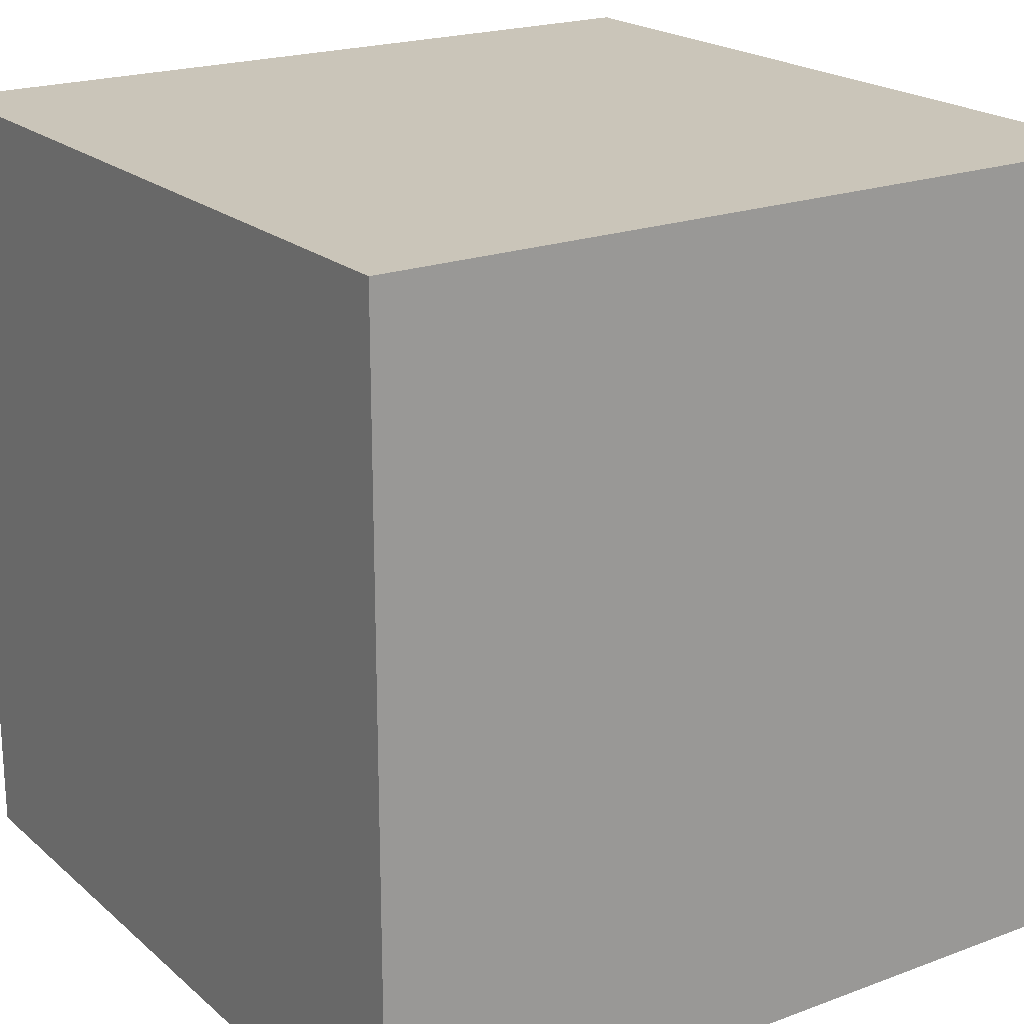
<metadata>
{"format":"obj","ext":"obj","renderer":"f3d","projection":"perspective","resolution":1024,"background":"white","views":[{"elev":20.6,"azim":-123.9,"up":"+Z"}]}
</metadata>
<code>
o Cube
v 0.3186 -0.3186 -0.3186
v 0.3186 -0.3186 0.3186
v -0.3186 -0.3186 0.3186
v -0.3186 -0.3186 -0.3186
v 0.3186 0.3186 -0.3186
v 0.3186 0.3186 0.3186
v -0.3186 0.3186 0.3186
v -0.3186 0.3186 -0.3186
v 0.3186 -0.3186 0
v 0 -0.3186 -0.3186
v 0.3186 0 -0.3186
v -0 -0.3186 0.3186
v 0.3186 0 0.3186
v -0.3186 -0.3186 -0
v -0.3186 0 0.3186
v -0.3186 0 -0.3186
v 0.3186 0.3186 0
v 0 0.3186 -0.3186
v -0 0.3186 0.3186
v -0.3186 0.3186 -0
v 0 0 -0.3186
v -0.3186 0 -0
v -0 0 0.3186
v 0.3186 0 0
v -0 0.3186 0
v 0 -0.3186 -0
v 0.3186 -0.3186 0.1593
v -0.1593 -0.3186 -0.3186
v 0.3186 0.1593 -0.3186
v -0.1593 -0.3186 0.3186
v 0.3186 0.1593 0.3186
v -0.3186 -0.3186 -0.1593
v -0.3186 0.1593 0.3186
v -0.3186 0.1593 -0.3186
v 0.3186 0.3186 0.1593
v -0.1593 0.3186 -0.3186
v -0.1593 0.3186 0.3186
v -0.3186 0.3186 -0.1593
v 0.3186 -0.3186 -0.1593
v 0.1593 -0.3186 -0.3186
v 0.3186 -0.1593 -0.3186
v 0.1593 -0.3186 0.3186
v 0.3186 -0.1593 0.3186
v -0.3186 -0.3186 0.1593
v -0.3186 -0.1593 0.3186
v -0.3186 -0.1593 -0.3186
v 0.3186 0.3186 -0.1593
v 0.1593 0.3186 -0.3186
v 0.1593 0.3186 0.3186
v -0.3186 0.3186 0.1593
v -0.1593 0 -0.3186
v 0.1593 0 -0.3186
v 0 0.1593 -0.3186
v 0 -0.1593 -0.3186
v -0.3186 0 -0.1593
v -0.3186 0 0.1593
v -0.3186 -0.1593 -0
v -0.3186 0.1593 -0
v -0.1593 0 0.3186
v 0.1593 0 0.3186
v -0 -0.1593 0.3186
v -0 0.1593 0.3186
v 0.3186 0 0.1593
v 0.3186 0 -0.1593
v 0.3186 -0.1593 0
v 0.3186 0.1593 0
v -0 0.3186 0.1593
v -0 0.3186 -0.1593
v 0.1593 0.3186 0
v -0.1593 0.3186 0
v -0.1593 -0.3186 -0
v 0.1593 -0.3186 0
v 0 -0.3186 -0.1593
v -0 -0.3186 0.1593
v 0.1593 -0.3186 0.1593
v 0.1593 -0.3186 -0.1593
v -0.1593 -0.3186 -0.1593
v -0.1593 0.3186 -0.1593
v 0.1593 0.3186 -0.1593
v 0.1593 0.3186 0.1593
v 0.3186 0.1593 -0.1593
v 0.3186 -0.1593 -0.1593
v 0.3186 -0.1593 0.1593
v 0.1593 0.1593 0.3186
v 0.1593 -0.1593 0.3186
v -0.1593 -0.1593 0.3186
v -0.3186 0.1593 0.1593
v -0.3186 -0.1593 0.1593
v -0.3186 -0.1593 -0.1593
v 0.1593 -0.1593 -0.3186
v 0.1593 0.1593 -0.3186
v -0.1593 0.1593 -0.3186
v -0.1593 -0.1593 -0.3186
v -0.3186 0.1593 -0.1593
v -0.1593 0.1593 0.3186
v 0.3186 0.1593 0.1593
v -0.1593 0.3186 0.1593
v -0.1593 -0.3186 0.1593
v 0.3186 -0.3186 0.2389
v -0.2389 -0.3186 -0.3186
v 0.3186 0.2389 -0.3186
v -0.2389 -0.3186 0.3186
v 0.3186 0.2389 0.3186
v -0.3186 -0.3186 -0.2389
v -0.3186 0.2389 0.3186
v -0.3186 0.2389 -0.3186
v 0.3186 0.3186 0.2389
v -0.2389 0.3186 -0.3186
v -0.2389 0.3186 0.3186
v -0.3186 0.3186 -0.2389
v 0.3186 -0.3186 -0.07964
v 0.07964 -0.3186 -0.3186
v 0.3186 -0.07964 -0.3186
v 0.07964 -0.3186 0.3186
v 0.3186 -0.07964 0.3186
v -0.3186 -0.3186 0.07964
v -0.3186 -0.07964 0.3186
v -0.3186 -0.07964 -0.3186
v 0.3186 0.3186 -0.07964
v 0.07964 0.3186 -0.3186
v 0.07964 0.3186 0.3186
v -0.3186 0.3186 0.07964
v -0.2389 0 -0.3186
v 0.07964 0 -0.3186
v 0 0.2389 -0.3186
v 0 -0.07964 -0.3186
v -0.3186 0 -0.2389
v -0.3186 0 0.07964
v -0.3186 -0.2389 -0
v -0.3186 0.07964 -0
v -0.2389 0 0.3186
v 0.07964 0 0.3186
v -0 -0.2389 0.3186
v -0 0.07964 0.3186
v 0.3186 0 0.2389
v 0.3186 0 -0.07964
v 0.3186 -0.2389 0
v 0.3186 0.07964 0
v -0 0.3186 0.2389
v -0 0.3186 -0.07964
v 0.2389 0.3186 0
v -0.07964 0.3186 0
v -0.2389 -0.3186 -0
v 0.07964 -0.3186 0
v 0 -0.3186 -0.2389
v -0 -0.3186 0.07964
v 0.3186 -0.3186 0.07964
v -0.07964 -0.3186 -0.3186
v 0.3186 0.07964 -0.3186
v -0.07964 -0.3186 0.3186
v 0.3186 0.07964 0.3186
v -0.3186 -0.3186 -0.07964
v -0.3186 0.07964 0.3186
v -0.3186 0.07964 -0.3186
v 0.3186 0.3186 0.07964
v -0.07964 0.3186 -0.3186
v -0.07964 0.3186 0.3186
v -0.3186 0.3186 -0.07964
v 0.3186 -0.3186 -0.2389
v 0.2389 -0.3186 -0.3186
v 0.3186 -0.2389 -0.3186
v 0.2389 -0.3186 0.3186
v 0.3186 -0.2389 0.3186
v -0.3186 -0.3186 0.2389
v -0.3186 -0.2389 0.3186
v -0.3186 -0.2389 -0.3186
v 0.3186 0.3186 -0.2389
v 0.2389 0.3186 -0.3186
v 0.2389 0.3186 0.3186
v -0.3186 0.3186 0.2389
v -0.07964 0 -0.3186
v 0.2389 0 -0.3186
v 0 0.07964 -0.3186
v 0 -0.2389 -0.3186
v -0.3186 0 -0.07964
v -0.3186 0 0.2389
v -0.3186 -0.07964 -0
v -0.3186 0.2389 -0
v -0.07964 0 0.3186
v 0.2389 0 0.3186
v -0 -0.07964 0.3186
v -0 0.2389 0.3186
v 0.3186 0 0.07964
v 0.3186 0 -0.2389
v 0.3186 -0.07964 0
v 0.3186 0.2389 0
v -0 0.3186 0.07964
v 0 0.3186 -0.2389
v 0.07964 0.3186 0
v -0.2389 0.3186 -0
v -0.07964 -0.3186 -0
v 0.2389 -0.3186 0
v 0 -0.3186 -0.07964
v -0 -0.3186 0.2389
v 0.07964 -0.3186 0.1593
v 0.2389 -0.3186 0.1593
v 0.1593 -0.3186 0.07964
v 0.1593 -0.3186 0.2389
v 0.07964 -0.3186 -0.1593
v 0.2389 -0.3186 -0.1593
v 0.1593 -0.3186 -0.2389
v 0.1593 -0.3186 -0.07964
v -0.2389 -0.3186 -0.1593
v -0.07964 -0.3186 -0.1593
v -0.1593 -0.3186 -0.2389
v -0.1593 -0.3186 -0.07964
v -0.1593 0.3186 -0.07964
v -0.1593 0.3186 -0.2389
v -0.07964 0.3186 -0.1593
v -0.2389 0.3186 -0.1593
v 0.1593 0.3186 -0.07964
v 0.1593 0.3186 -0.2389
v 0.2389 0.3186 -0.1593
v 0.07964 0.3186 -0.1593
v 0.1593 0.3186 0.2389
v 0.1593 0.3186 0.07964
v 0.2389 0.3186 0.1593
v 0.07964 0.3186 0.1593
v 0.3186 0.1593 -0.07964
v 0.3186 0.1593 -0.2389
v 0.3186 0.07964 -0.1593
v 0.3186 0.2389 -0.1593
v 0.3186 -0.1593 -0.07964
v 0.3186 -0.1593 -0.2389
v 0.3186 -0.2389 -0.1593
v 0.3186 -0.07964 -0.1593
v 0.3186 -0.1593 0.2389
v 0.3186 -0.1593 0.07964
v 0.3186 -0.2389 0.1593
v 0.3186 -0.07964 0.1593
v 0.07964 0.1593 0.3186
v 0.2389 0.1593 0.3186
v 0.1593 0.07964 0.3186
v 0.1593 0.2389 0.3186
v 0.07964 -0.1593 0.3186
v 0.2389 -0.1593 0.3186
v 0.1593 -0.2389 0.3186
v 0.1593 -0.07964 0.3186
v -0.2389 -0.1593 0.3186
v -0.07964 -0.1593 0.3186
v -0.1593 -0.2389 0.3186
v -0.1593 -0.07964 0.3186
v -0.3186 0.1593 0.07964
v -0.3186 0.1593 0.2389
v -0.3186 0.07964 0.1593
v -0.3186 0.2389 0.1593
v -0.3186 -0.1593 0.07964
v -0.3186 -0.1593 0.2389
v -0.3186 -0.2389 0.1593
v -0.3186 -0.07964 0.1593
v -0.3186 -0.1593 -0.2389
v -0.3186 -0.1593 -0.07964
v -0.3186 -0.2389 -0.1593
v -0.3186 -0.07964 -0.1593
v 0.07964 -0.1593 -0.3186
v 0.2389 -0.1593 -0.3186
v 0.1593 -0.07964 -0.3186
v 0.1593 -0.2389 -0.3186
v 0.07964 0.1593 -0.3186
v 0.2389 0.1593 -0.3186
v 0.1593 0.2389 -0.3186
v 0.1593 0.07964 -0.3186
v -0.2389 0.1593 -0.3186
v -0.07964 0.1593 -0.3186
v -0.1593 0.2389 -0.3186
v -0.1593 0.07964 -0.3186
v -0.2389 -0.1593 -0.3186
v -0.07964 -0.1593 -0.3186
v -0.1593 -0.07964 -0.3186
v -0.1593 -0.2389 -0.3186
v -0.3186 0.1593 -0.2389
v -0.3186 0.1593 -0.07964
v -0.3186 0.07964 -0.1593
v -0.3186 0.2389 -0.1593
v -0.2389 0.1593 0.3186
v -0.07964 0.1593 0.3186
v -0.1593 0.07964 0.3186
v -0.1593 0.2389 0.3186
v 0.3186 0.1593 0.2389
v 0.3186 0.1593 0.07964
v 0.3186 0.07964 0.1593
v 0.3186 0.2389 0.1593
v -0.1593 0.3186 0.2389
v -0.1593 0.3186 0.07964
v -0.07964 0.3186 0.1593
v -0.2389 0.3186 0.1593
v -0.2389 -0.3186 0.1593
v -0.07964 -0.3186 0.1593
v -0.1593 -0.3186 0.07964
v -0.1593 -0.3186 0.2389
v -0.07964 -0.3186 0.2389
v -0.07964 -0.3186 0.07964
v -0.2389 -0.3186 0.07964
v -0.2389 0.3186 0.07964
v -0.07964 0.3186 0.07964
v -0.07964 0.3186 0.2389
v 0.3186 0.2389 0.07964
v 0.3186 0.07964 0.07964
v 0.3186 0.07964 0.2389
v -0.07964 0.2389 0.3186
v -0.07964 0.07964 0.3186
v -0.2389 0.07964 0.3186
v -0.3186 0.2389 -0.07964
v -0.3186 0.07964 -0.07964
v -0.3186 0.07964 -0.2389
v -0.07964 -0.2389 -0.3186
v -0.07964 -0.07964 -0.3186
v -0.2389 -0.07964 -0.3186
v -0.07964 0.07964 -0.3186
v -0.07964 0.2389 -0.3186
v -0.2389 0.2389 -0.3186
v 0.2389 0.07964 -0.3186
v 0.2389 0.2389 -0.3186
v 0.07964 0.2389 -0.3186
v 0.2389 -0.2389 -0.3186
v 0.2389 -0.07964 -0.3186
v 0.07964 -0.07964 -0.3186
v -0.3186 -0.07964 -0.07964
v -0.3186 -0.2389 -0.07964
v -0.3186 -0.2389 -0.2389
v -0.3186 -0.07964 0.2389
v -0.3186 -0.2389 0.2389
v -0.3186 -0.2389 0.07964
v -0.3186 0.2389 0.2389
v -0.3186 0.07964 0.2389
v -0.3186 0.07964 0.07964
v -0.07964 -0.07964 0.3186
v -0.07964 -0.2389 0.3186
v -0.2389 -0.2389 0.3186
v 0.2389 -0.07964 0.3186
v 0.2389 -0.2389 0.3186
v 0.07964 -0.2389 0.3186
v 0.2389 0.2389 0.3186
v 0.2389 0.07964 0.3186
v 0.07964 0.07964 0.3186
v 0.3186 -0.07964 0.07964
v 0.3186 -0.2389 0.07964
v 0.3186 -0.2389 0.2389
v 0.3186 -0.07964 -0.2389
v 0.3186 -0.2389 -0.2389
v 0.3186 -0.2389 -0.07964
v 0.3186 0.2389 -0.2389
v 0.3186 0.07964 -0.2389
v 0.3186 0.07964 -0.07964
v 0.07964 0.3186 0.07964
v 0.2389 0.3186 0.07964
v 0.2389 0.3186 0.2389
v 0.07964 0.3186 -0.2389
v 0.2389 0.3186 -0.2389
v 0.2389 0.3186 -0.07964
v -0.2389 0.3186 -0.2389
v -0.07964 0.3186 -0.2389
v -0.07964 0.3186 -0.07964
v -0.07964 -0.3186 -0.07964
v -0.07964 -0.3186 -0.2389
v -0.2389 -0.3186 -0.2389
v 0.2389 -0.3186 -0.07964
v 0.2389 -0.3186 -0.2389
v 0.07964 -0.3186 -0.2389
v 0.2389 -0.3186 0.2389
v 0.2389 -0.3186 0.07964
v 0.07964 -0.3186 0.07964
v 0.07964 -0.3186 0.2389
v 0.07964 -0.3186 -0.07964
v -0.2389 -0.3186 -0.07964
v -0.2389 0.3186 -0.07964
v 0.07964 0.3186 -0.07964
v 0.07964 0.3186 0.2389
v 0.3186 0.2389 -0.07964
v 0.3186 -0.07964 -0.07964
v 0.3186 -0.07964 0.2389
v 0.07964 0.2389 0.3186
v 0.07964 -0.07964 0.3186
v -0.2389 -0.07964 0.3186
v -0.3186 0.2389 0.07964
v -0.3186 -0.07964 0.07964
v -0.3186 -0.07964 -0.2389
v 0.07964 -0.2389 -0.3186
v 0.07964 0.07964 -0.3186
v -0.2389 0.07964 -0.3186
v -0.2389 -0.2389 -0.3186
v -0.3186 0.2389 -0.2389
v -0.2389 0.2389 0.3186
v 0.3186 0.2389 0.2389
v -0.2389 0.3186 0.2389
v -0.2389 -0.3186 0.2389
f 386 3 164
f 170 109 385
f 107 103 384
f 109 105 383
f 110 106 382
f 100 166 381
f 123 154 380
f 124 173 379
f 112 174 378
f 127 118 377
f 128 177 376
f 122 178 375
f 131 117 374
f 132 181 373
f 121 182 372
f 135 115 371
f 136 185 370
f 119 186 369
f 139 121 368
f 140 189 367
f 158 190 366
f 365 14 152
f 144 193 364
f 114 194 363
f 362 74 146
f 196 197 361
f 162 198 360
f 359 73 145
f 200 201 358
f 192 202 357
f 203 104 356
f 204 205 355
f 354 71 206
f 207 142 353
f 208 209 352
f 110 210 351
f 211 141 350
f 212 213 349
f 188 214 348
f 347 49 169
f 216 217 346
f 187 218 345
f 219 138 344
f 220 221 343
f 167 222 342
f 223 137 341
f 224 225 340
f 184 226 339
f 227 163 338
f 228 229 337
f 183 230 336
f 231 134 335
f 232 233 334
f 169 234 333
f 235 133 332
f 236 237 331
f 180 238 330
f 239 165 329
f 240 241 328
f 179 242 327
f 243 130 326
f 244 245 325
f 170 246 324
f 323 57 129
f 248 249 322
f 176 250 321
f 251 166 320
f 252 253 319
f 175 254 318
f 255 126 317
f 256 257 316
f 160 258 315
f 259 125 314
f 260 261 313
f 172 262 312
f 263 106 311
f 264 265 310
f 309 51 266
f 308 46 118
f 268 269 307
f 148 270 306
f 305 34 154
f 304 94 273
f 158 274 303
f 275 153 302
f 276 277 301
f 157 278 300
f 279 151 299
f 280 281 298
f 155 282 297
f 283 157 296
f 295 97 285
f 294 50 286
f 287 116 293
f 288 289 292
f 150 290 291
f 291 98 288
f 194 288 74
f 12 291 194
f 292 71 191
f 146 191 26
f 146 288 292
f 293 14 143
f 71 293 143
f 98 293 289
f 284 286 97
f 190 284 70
f 20 294 190
f 295 67 187
f 142 187 25
f 70 295 142
f 139 157 19
f 285 139 67
f 97 296 285
f 297 96 280
f 186 280 66
f 17 297 186
f 298 63 183
f 138 183 24
f 66 298 138
f 299 13 135
f 281 135 63
f 96 299 281
f 300 95 276
f 182 276 62
f 19 300 182
f 301 59 179
f 134 179 23
f 62 301 134
f 302 15 131
f 277 131 59
f 95 302 277
f 303 94 272
f 58 303 272
f 20 303 178
f 175 273 55
f 22 304 175
f 58 304 130
f 305 16 127
f 273 127 55
f 273 271 305
f 306 93 268
f 174 268 54
f 10 306 174
f 307 51 171
f 126 171 21
f 54 307 126
f 308 16 123
f 269 123 51
f 93 308 269
f 309 92 264
f 173 264 53
f 21 309 173
f 310 36 156
f 125 156 18
f 53 310 125
f 108 106 8
f 265 108 36
f 92 311 265
f 312 91 260
f 149 260 29
f 11 312 149
f 313 48 168
f 101 168 5
f 29 313 101
f 314 18 120
f 261 120 48
f 91 314 261
f 315 90 256
f 161 256 41
f 1 315 161
f 316 52 172
f 113 172 11
f 41 316 113
f 317 21 124
f 257 124 52
f 90 317 257
f 318 89 252
f 177 252 57
f 177 175 318
f 152 253 32
f 129 152 14
f 57 319 129
f 104 166 4
f 32 320 104
f 89 320 253
f 321 88 248
f 117 248 45
f 15 321 117
f 322 44 164
f 3 322 164
f 45 322 165
f 323 14 116
f 249 116 44
f 88 323 249
f 324 87 244
f 105 244 33
f 7 324 105
f 325 56 176
f 153 176 15
f 33 325 153
f 326 22 128
f 245 128 56
f 87 326 245
f 327 86 240
f 181 240 61
f 23 327 181
f 328 30 150
f 133 150 12
f 61 328 133
f 329 3 102
f 241 102 30
f 86 329 241
f 330 85 236
f 115 236 43
f 13 330 115
f 331 42 162
f 163 162 2
f 43 331 163
f 332 12 114
f 237 114 42
f 85 332 237
f 333 84 232
f 103 232 31
f 6 333 103
f 334 60 180
f 151 180 13
f 31 334 151
f 335 23 132
f 233 132 60
f 84 335 233
f 336 83 228
f 185 228 65
f 24 336 185
f 337 27 147
f 137 147 9
f 65 337 137
f 338 2 99
f 229 99 27
f 83 338 229
f 339 82 224
f 113 224 41
f 11 339 113
f 340 39 159
f 161 159 1
f 41 340 161
f 341 9 111
f 225 111 39
f 82 341 225
f 342 81 220
f 101 220 29
f 5 342 101
f 343 64 184
f 149 184 11
f 29 343 149
f 344 24 136
f 221 136 64
f 81 344 221
f 345 80 216
f 189 216 69
f 25 345 189
f 346 35 155
f 141 155 17
f 141 216 346
f 347 6 107
f 35 347 107
f 80 347 217
f 348 79 212
f 120 212 48
f 18 348 120
f 349 47 167
f 5 349 167
f 48 349 168
f 350 17 119
f 213 119 47
f 79 350 213
f 208 210 78
f 36 351 208
f 8 351 108
f 352 68 188
f 156 188 18
f 156 208 352
f 353 25 140
f 209 140 68
f 78 353 209
f 354 77 204
f 193 204 73
f 193 191 354
f 148 205 28
f 10 355 148
f 73 355 145
f 356 4 100
f 28 356 100
f 77 356 205
f 200 202 76
f 111 200 39
f 9 357 111
f 358 40 160
f 159 160 1
f 159 200 358
f 359 10 112
f 201 112 40
f 76 359 201
f 196 198 75
f 27 360 196
f 2 360 99
f 192 197 72
f 147 192 9
f 147 196 361
f 362 26 144
f 72 362 144
f 197 195 362
f 195 194 74
f 198 195 75
f 198 114 363
f 364 73 199
f 76 364 199
f 72 364 202
f 203 152 32
f 206 203 77
f 206 143 365
f 366 70 207
f 78 366 207
f 210 158 366
f 367 69 211
f 214 211 79
f 68 367 214
f 215 121 49
f 218 215 80
f 218 139 368
f 369 66 219
f 222 219 81
f 47 369 222
f 370 65 223
f 226 223 82
f 64 370 226
f 371 43 227
f 230 227 83
f 63 371 230
f 372 62 231
f 234 231 84
f 49 372 234
f 373 61 235
f 238 235 85
f 60 373 238
f 374 45 239
f 242 239 86
f 59 374 242
f 375 58 243
f 87 375 243
f 50 375 246
f 247 177 57
f 250 247 88
f 56 376 250
f 377 46 251
f 254 251 89
f 55 377 254
f 378 54 255
f 258 255 90
f 40 378 258
f 379 53 259
f 262 259 91
f 52 379 262
f 263 154 34
f 92 380 263
f 51 380 266
f 381 46 267
f 270 267 93
f 28 381 270
f 271 106 34
f 94 382 271
f 38 382 274
f 383 33 275
f 278 275 95
f 37 383 278
f 384 31 279
f 282 279 96
f 35 384 282
f 283 109 37
f 286 283 97
f 50 385 286
f 287 164 44
f 98 386 287
f 30 386 290
f 386 102 3
f 170 7 109
f 107 6 103
f 109 7 105
f 110 8 106
f 100 4 166
f 123 16 154
f 124 21 173
f 112 10 174
f 127 16 118
f 128 22 177
f 122 20 178
f 131 15 117
f 132 23 181
f 121 19 182
f 135 13 115
f 136 24 185
f 119 17 186
f 139 19 121
f 140 25 189
f 158 20 190
f 365 143 14
f 144 26 193
f 114 12 194
f 362 195 74
f 196 75 197
f 162 42 198
f 359 199 73
f 200 76 201
f 192 72 202
f 203 32 104
f 204 77 205
f 354 191 71
f 207 70 142
f 208 78 209
f 110 38 210
f 211 69 141
f 212 79 213
f 188 68 214
f 347 215 49
f 216 80 217
f 187 67 218
f 219 66 138
f 220 81 221
f 167 47 222
f 223 65 137
f 224 82 225
f 184 64 226
f 227 43 163
f 228 83 229
f 183 63 230
f 231 62 134
f 232 84 233
f 169 49 234
f 235 61 133
f 236 85 237
f 180 60 238
f 239 45 165
f 240 86 241
f 179 59 242
f 243 58 130
f 244 87 245
f 170 50 246
f 323 247 57
f 248 88 249
f 176 56 250
f 251 46 166
f 252 89 253
f 175 55 254
f 255 54 126
f 256 90 257
f 160 40 258
f 259 53 125
f 260 91 261
f 172 52 262
f 263 34 106
f 264 92 265
f 309 171 51
f 308 267 46
f 268 93 269
f 148 28 270
f 305 271 34
f 304 272 94
f 158 38 274
f 275 33 153
f 276 95 277
f 157 37 278
f 279 31 151
f 280 96 281
f 155 35 282
f 283 37 157
f 295 284 97
f 294 122 50
f 287 44 116
f 288 98 289
f 150 30 290
f 291 290 98
f 194 291 288
f 12 150 291
f 292 289 71
f 146 292 191
f 146 74 288
f 293 116 14
f 71 289 293
f 98 287 293
f 284 294 286
f 190 294 284
f 20 122 294
f 295 285 67
f 142 295 187
f 70 284 295
f 139 296 157
f 285 296 139
f 97 283 296
f 297 282 96
f 186 297 280
f 17 155 297
f 298 281 63
f 138 298 183
f 66 280 298
f 299 151 13
f 281 299 135
f 96 279 299
f 300 278 95
f 182 300 276
f 19 157 300
f 301 277 59
f 134 301 179
f 62 276 301
f 302 153 15
f 277 302 131
f 95 275 302
f 303 274 94
f 58 178 303
f 20 158 303
f 175 304 273
f 22 130 304
f 58 272 304
f 305 154 16
f 273 305 127
f 273 94 271
f 306 270 93
f 174 306 268
f 10 148 306
f 307 269 51
f 126 307 171
f 54 268 307
f 308 118 16
f 269 308 123
f 93 267 308
f 309 266 92
f 173 309 264
f 21 171 309
f 310 265 36
f 125 310 156
f 53 264 310
f 108 311 106
f 265 311 108
f 92 263 311
f 312 262 91
f 149 312 260
f 11 172 312
f 313 261 48
f 101 313 168
f 29 260 313
f 314 125 18
f 261 314 120
f 91 259 314
f 315 258 90
f 161 315 256
f 1 160 315
f 316 257 52
f 113 316 172
f 41 256 316
f 317 126 21
f 257 317 124
f 90 255 317
f 318 254 89
f 177 318 252
f 177 22 175
f 152 319 253
f 129 319 152
f 57 252 319
f 104 320 166
f 32 253 320
f 89 251 320
f 321 250 88
f 117 321 248
f 15 176 321
f 322 249 44
f 3 165 322
f 45 248 322
f 323 129 14
f 249 323 116
f 88 247 323
f 324 246 87
f 105 324 244
f 7 170 324
f 325 245 56
f 153 325 176
f 33 244 325
f 326 130 22
f 245 326 128
f 87 243 326
f 327 242 86
f 181 327 240
f 23 179 327
f 328 241 30
f 133 328 150
f 61 240 328
f 329 165 3
f 241 329 102
f 86 239 329
f 330 238 85
f 115 330 236
f 13 180 330
f 331 237 42
f 163 331 162
f 43 236 331
f 332 133 12
f 237 332 114
f 85 235 332
f 333 234 84
f 103 333 232
f 6 169 333
f 334 233 60
f 151 334 180
f 31 232 334
f 335 134 23
f 233 335 132
f 84 231 335
f 336 230 83
f 185 336 228
f 24 183 336
f 337 229 27
f 137 337 147
f 65 228 337
f 338 163 2
f 229 338 99
f 83 227 338
f 339 226 82
f 113 339 224
f 11 184 339
f 340 225 39
f 161 340 159
f 41 224 340
f 341 137 9
f 225 341 111
f 82 223 341
f 342 222 81
f 101 342 220
f 5 167 342
f 343 221 64
f 149 343 184
f 29 220 343
f 344 138 24
f 221 344 136
f 81 219 344
f 345 218 80
f 189 345 216
f 25 187 345
f 346 217 35
f 141 346 155
f 141 69 216
f 347 169 6
f 35 217 347
f 80 215 347
f 348 214 79
f 120 348 212
f 18 188 348
f 349 213 47
f 5 168 349
f 48 212 349
f 350 141 17
f 213 350 119
f 79 211 350
f 208 351 210
f 36 108 351
f 8 110 351
f 352 209 68
f 156 352 188
f 156 36 208
f 353 142 25
f 209 353 140
f 78 207 353
f 354 206 77
f 193 354 204
f 193 26 191
f 148 355 205
f 10 145 355
f 73 204 355
f 356 104 4
f 28 205 356
f 77 203 356
f 200 357 202
f 111 357 200
f 9 192 357
f 358 201 40
f 159 358 160
f 159 39 200
f 359 145 10
f 201 359 112
f 76 199 359
f 196 360 198
f 27 99 360
f 2 162 360
f 192 361 197
f 147 361 192
f 147 27 196
f 362 146 26
f 72 197 362
f 197 75 195
f 195 363 194
f 198 363 195
f 198 42 114
f 364 193 73
f 76 202 364
f 72 144 364
f 203 365 152
f 206 365 203
f 206 71 143
f 366 190 70
f 78 210 366
f 210 38 158
f 367 189 69
f 214 367 211
f 68 140 367
f 215 368 121
f 218 368 215
f 218 67 139
f 369 186 66
f 222 369 219
f 47 119 369
f 370 185 65
f 226 370 223
f 64 136 370
f 371 115 43
f 230 371 227
f 63 135 371
f 372 182 62
f 234 372 231
f 49 121 372
f 373 181 61
f 238 373 235
f 60 132 373
f 374 117 45
f 242 374 239
f 59 131 374
f 375 178 58
f 87 246 375
f 50 122 375
f 247 376 177
f 250 376 247
f 56 128 376
f 377 118 46
f 254 377 251
f 55 127 377
f 378 174 54
f 258 378 255
f 40 112 378
f 379 173 53
f 262 379 259
f 52 124 379
f 263 380 154
f 92 266 380
f 51 123 380
f 381 166 46
f 270 381 267
f 28 100 381
f 271 382 106
f 94 274 382
f 38 110 382
f 383 105 33
f 278 383 275
f 37 109 383
f 384 103 31
f 282 384 279
f 35 107 384
f 283 385 109
f 286 385 283
f 50 170 385
f 287 386 164
f 98 290 386
f 30 102 386

</code>
